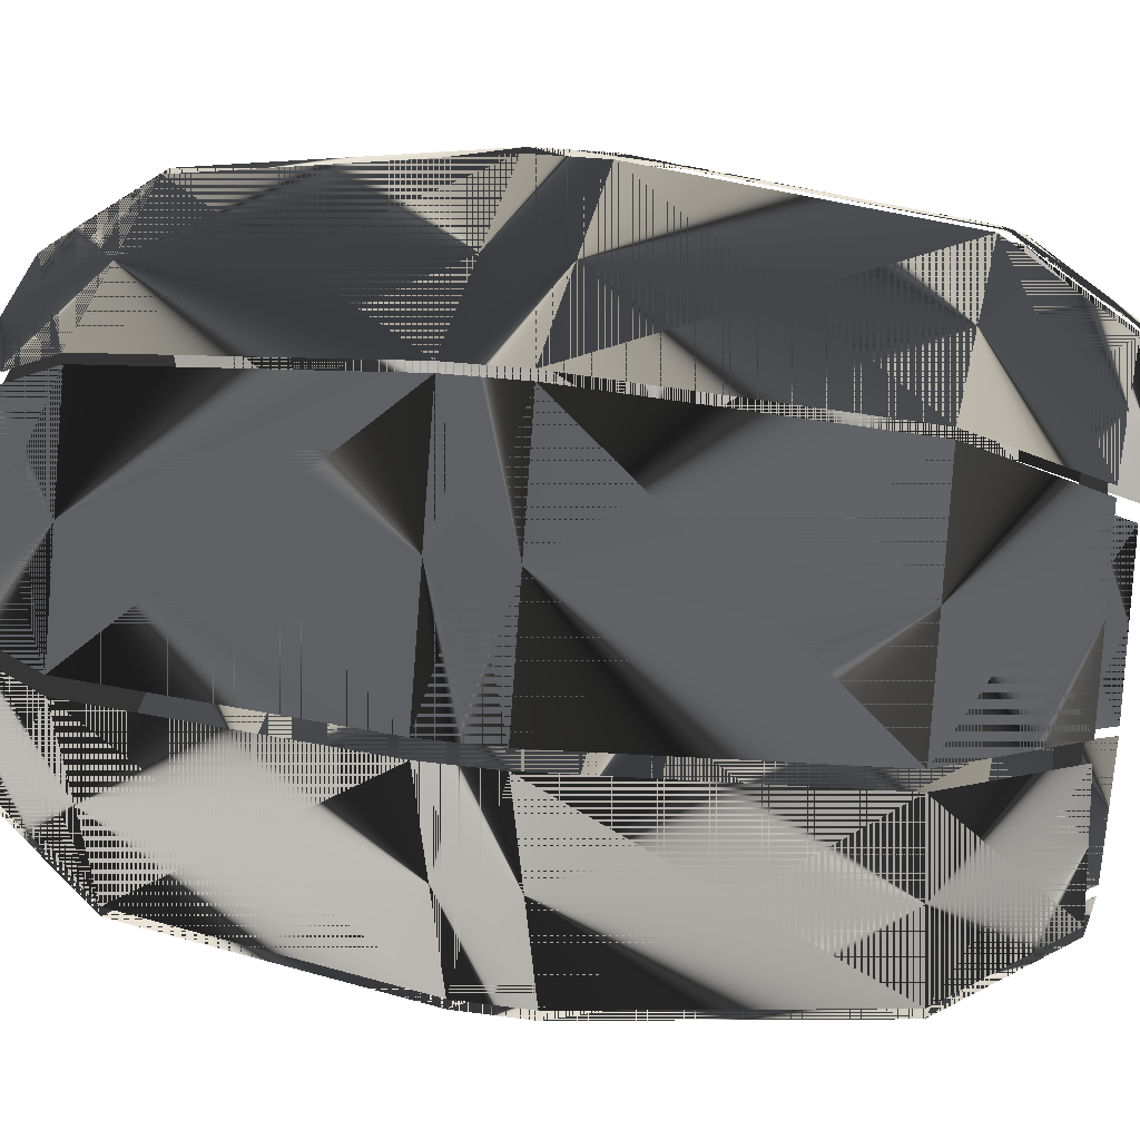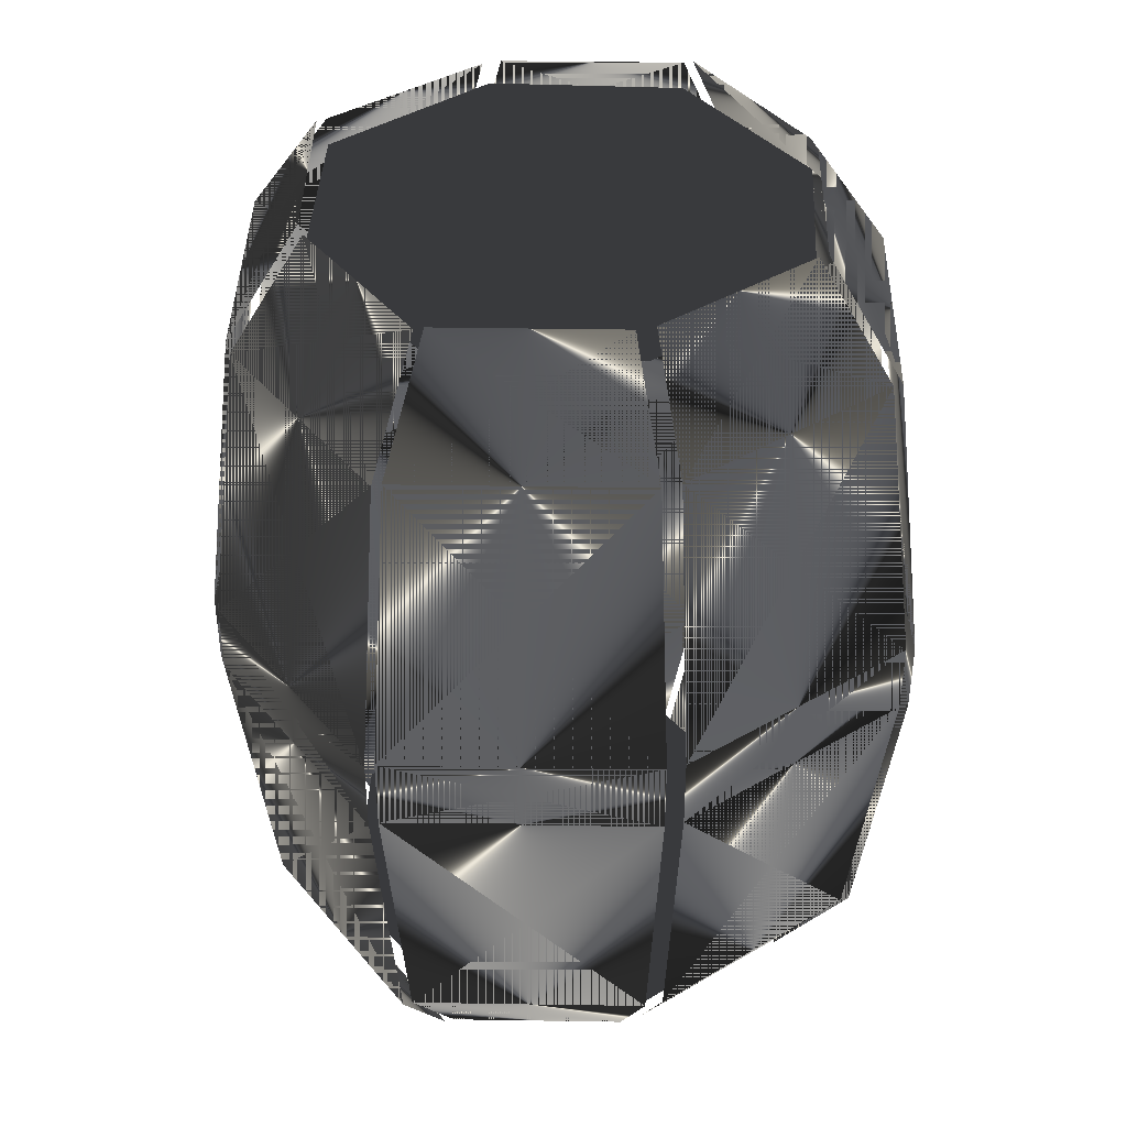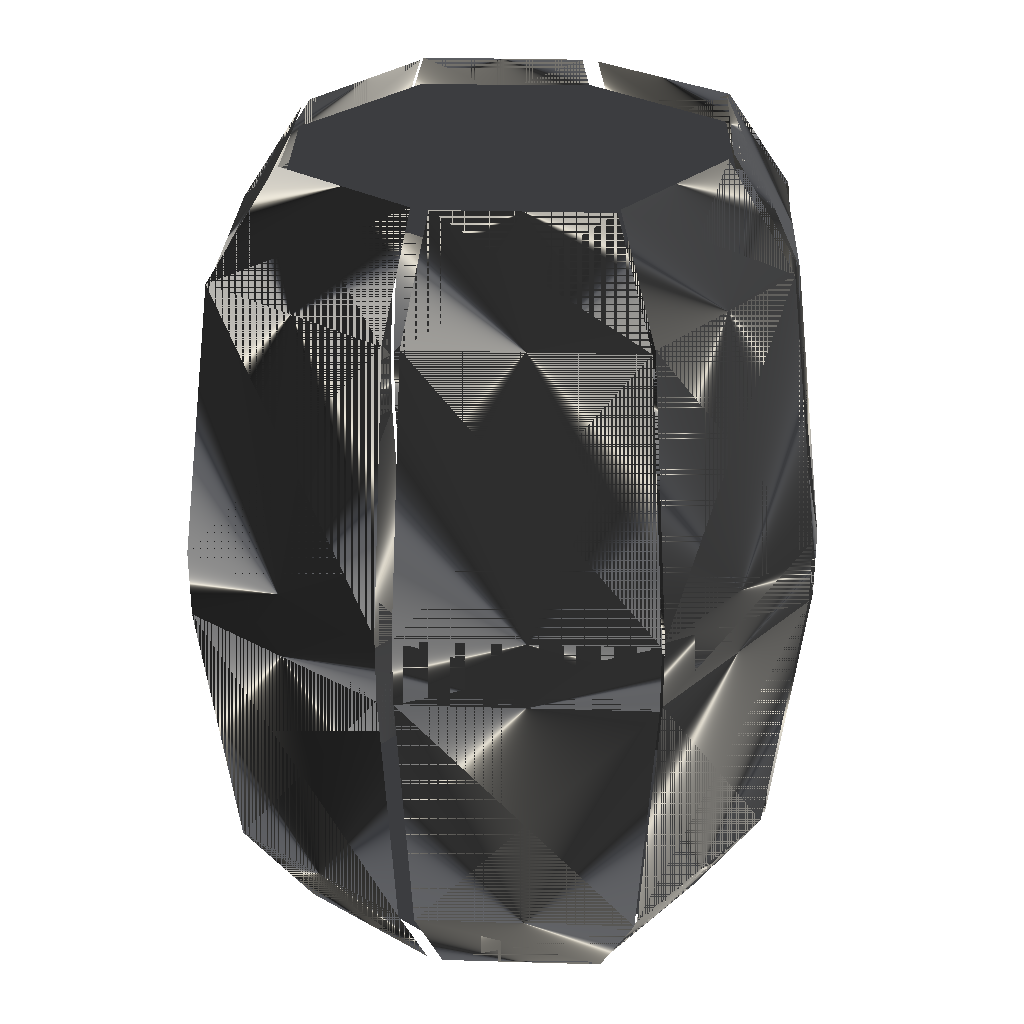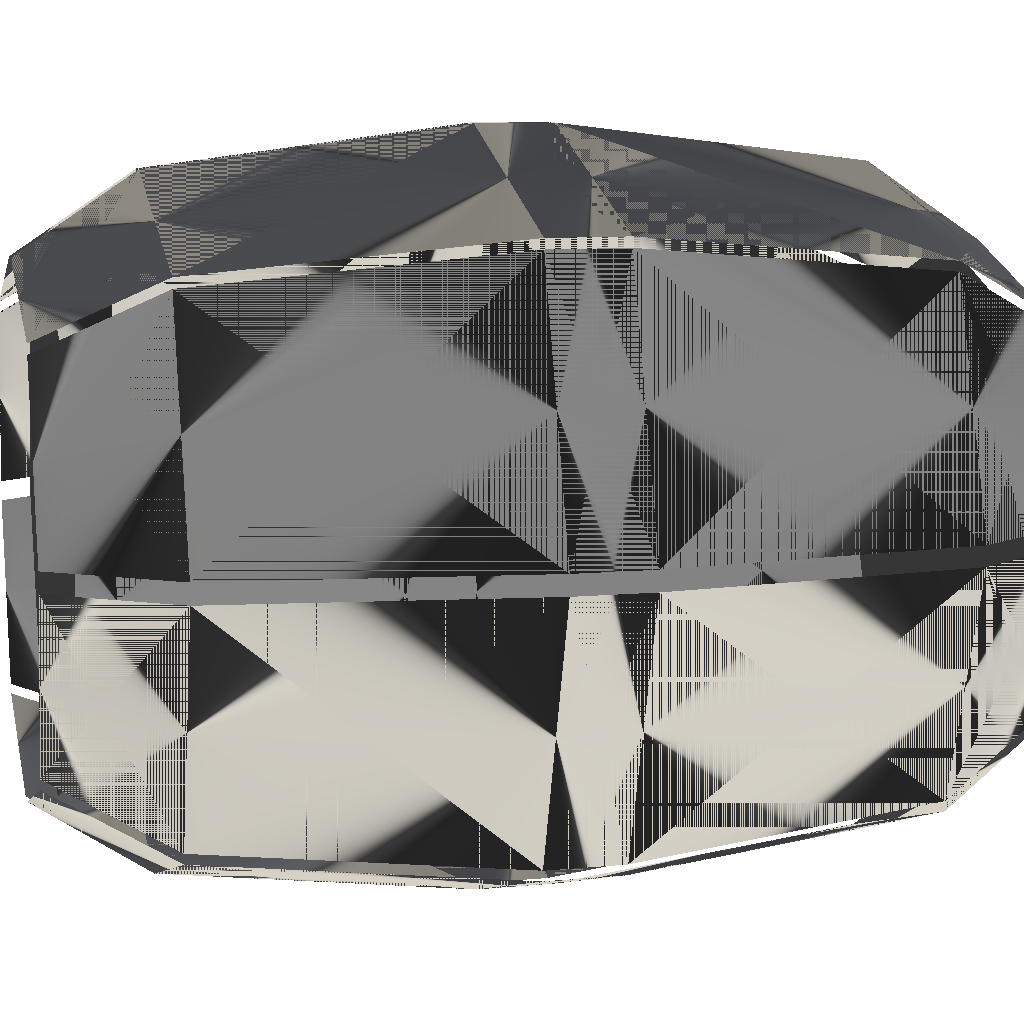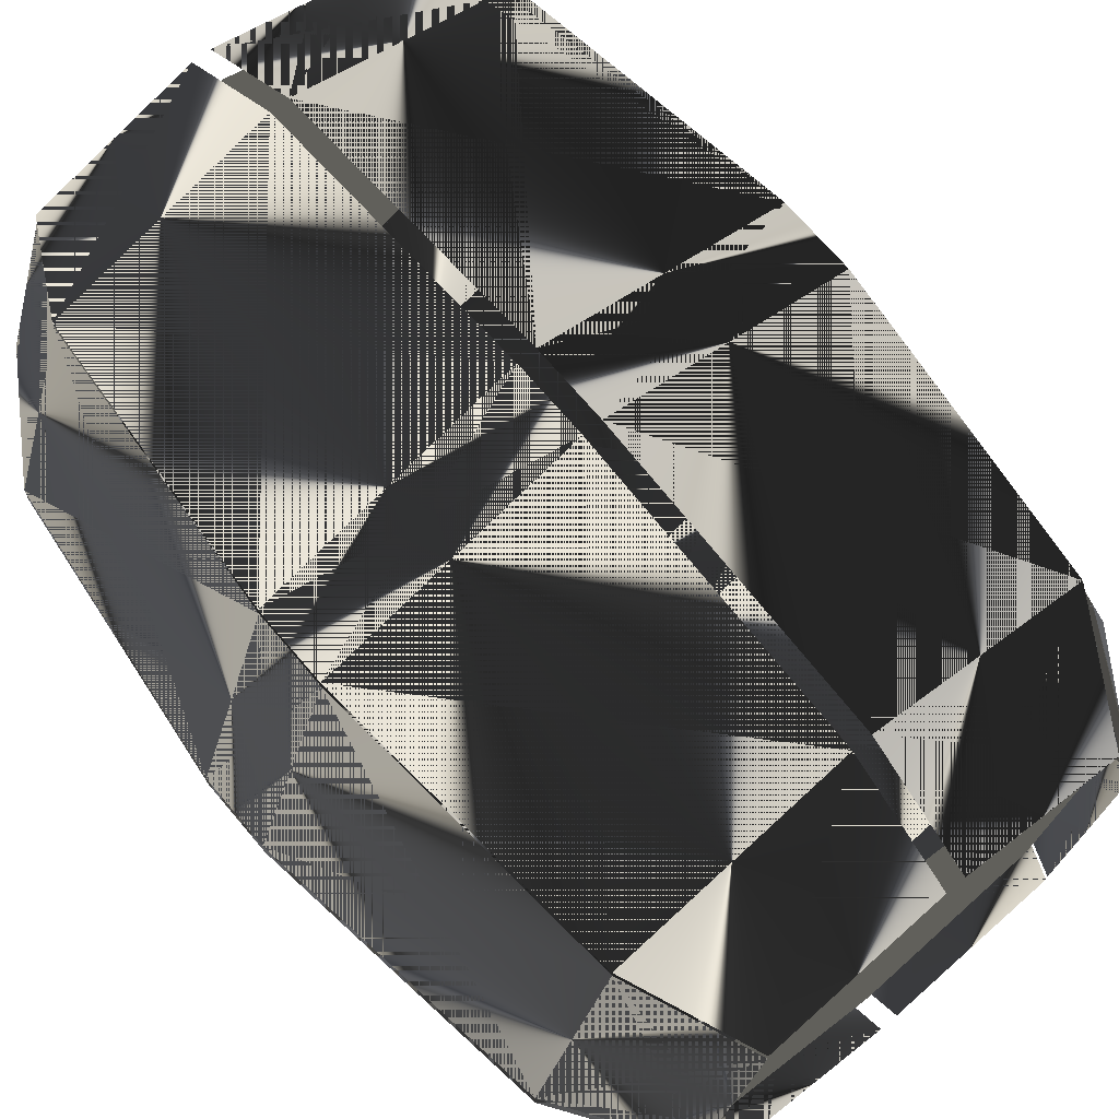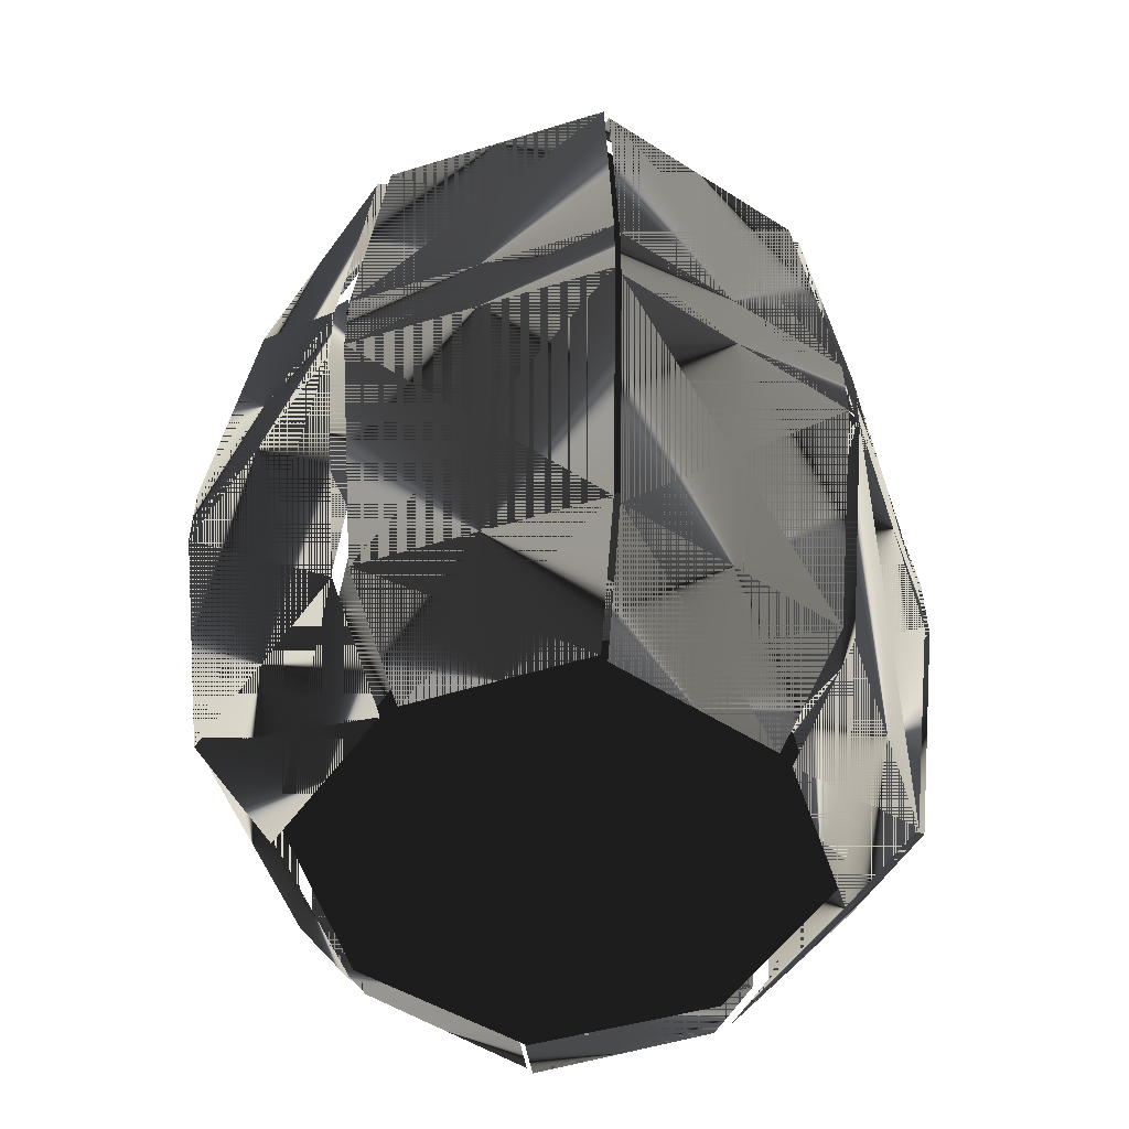
<metadata>
{"format":"obj","ext":"obj","renderer":"f3d","projection":"perspective","resolution":1024,"background":"white","views":[{"elev":23.5,"azim":103.5,"up":"+Z"},{"elev":40.4,"azim":-107.3,"up":"+Y"},{"elev":28.6,"azim":-159.0,"up":"+Y"},{"elev":9.8,"azim":-103.8,"up":"+Z"},{"elev":69.7,"azim":139.9,"up":"+Z"},{"elev":-52.1,"azim":-143.1,"up":"+Y"}]}
</metadata>
<code>
o 2218
v 19 93 19
v 26 93 0
v 19 93 -19
v 0 93 -26
v -19 93 -19
v -26 93 0
v -19 93 19
v 0 93 26
v 1 44 -38
v 28 44 -29
v 28 52 -29
v 1 52 -38
v 1 12 -34
v 25 12 -26
v 19 0 -20
v 1 0 -26
v 1 84 -34
v 25 84 -26
v 19 96 -20
v 1 96 -26
v 19 96 -19
v 25 96 -1
v 33 84 -1
v 25 84 -25
v 37 52 -1
v 28 52 -28
v 28 44 -28
v 37 44 -1
v 25 12 -25
v 33 12 -1
v 25 0 -1
v 19 0 -19
v 25 96 1
v 19 96 19
v 25 84 25
v 33 84 1
v 28 52 28
v 37 52 1
v 37 44 1
v 28 44 28
v 33 12 1
v 25 12 25
v 19 0 19
v 25 0 1
v 25 84 26
v 1 84 34
v 1 96 26
v 19 96 20
v 28 52 29
v 1 52 38
v 1 44 38
v 28 44 29
v 1 12 34
v 25 12 26
v 19 0 20
v 1 0 26
v -1 84 34
v -25 84 26
v -19 96 20
v -1 96 26
v -1 52 38
v -28 52 29
v -28 44 29
v -1 44 38
v -25 12 26
v -1 12 34
v -1 0 26
v -19 0 20
v -19 96 19
v -25 96 1
v -33 84 1
v -25 84 25
v -37 52 1
v -28 52 28
v -28 44 28
v -37 44 1
v -25 12 25
v -33 12 1
v -25 0 1
v -19 0 19
v -25 96 -1
v -19 96 -19
v -25 84 -25
v -33 84 -1
v -28 52 -28
v -37 52 -1
v -37 44 -1
v -28 44 -28
v -33 12 -1
v -25 12 -25
v -19 0 -19
v -25 0 -1
v -19 96 -20
v -1 96 -26
v -1 84 -34
v -25 84 -26
v -1 52 -38
v -28 52 -29
v -28 44 -29
v -1 44 -38
v -25 12 -26
v -1 12 -34
v -1 0 -26
v -19 0 -20
v 19 3 19
v 26 3 0
v 19 3 -19
v 0 3 -26
v -19 3 -19
v -26 3 0
v -19 3 19
v 0 3 26
f 1 2 3
f 1 3 4
f 1 4 5
f 1 5 6
f 1 6 7
f 1 7 8
f 9 10 11
f 9 11 12
f 9 12 10
f 9 10 13
f 9 13 14
f 9 14 10
f 10 14 13
f 13 14 15
f 13 15 16
f 13 16 14
f 14 16 15
f 17 18 19
f 17 19 20
f 17 20 18
f 17 18 12
f 17 12 11
f 17 11 18
f 18 11 12
f 12 11 10
f 20 19 18
f 21 22 23
f 21 23 24
f 21 24 22
f 22 24 23
f 23 24 25
f 23 25 26
f 23 26 24
f 24 26 25
f 25 26 27
f 25 27 28
f 25 28 26
f 26 28 27
f 27 28 29
f 27 29 30
f 27 30 28
f 28 30 29
f 29 30 31
f 29 31 32
f 29 32 30
f 30 32 31
f 33 34 35
f 33 35 36
f 33 36 34
f 34 36 35
f 35 36 37
f 35 37 38
f 35 38 36
f 36 38 37
f 37 38 39
f 37 39 40
f 37 40 38
f 38 40 39
f 39 40 41
f 39 41 42
f 39 42 40
f 40 42 41
f 41 42 43
f 41 43 44
f 41 44 42
f 42 44 43
f 45 46 47
f 45 47 48
f 45 48 46
f 45 46 49
f 45 49 50
f 45 50 46
f 46 50 49
f 49 50 51
f 49 51 52
f 49 52 50
f 50 52 51
f 51 52 53
f 51 53 54
f 51 54 52
f 52 54 53
f 53 54 55
f 53 55 56
f 53 56 54
f 54 56 55
f 48 47 46
f 57 58 59
f 57 59 60
f 57 60 58
f 57 58 61
f 57 61 62
f 57 62 58
f 58 62 61
f 61 62 63
f 61 63 64
f 61 64 62
f 62 64 63
f 63 64 65
f 63 65 66
f 63 66 64
f 64 66 65
f 65 66 67
f 65 67 68
f 65 68 66
f 66 68 67
f 60 59 58
f 69 70 71
f 69 71 72
f 69 72 70
f 70 72 71
f 71 72 73
f 71 73 74
f 71 74 72
f 72 74 73
f 73 74 75
f 73 75 76
f 73 76 74
f 74 76 75
f 75 76 77
f 75 77 78
f 75 78 76
f 76 78 77
f 77 78 79
f 77 79 80
f 77 80 78
f 78 80 79
f 81 82 83
f 81 83 84
f 81 84 82
f 82 84 83
f 83 84 85
f 83 85 86
f 83 86 84
f 84 86 85
f 85 86 87
f 85 87 88
f 85 88 86
f 86 88 87
f 87 88 89
f 87 89 90
f 87 90 88
f 88 90 89
f 89 90 91
f 89 91 92
f 89 92 90
f 90 92 91
f 93 94 95
f 93 95 96
f 93 96 94
f 94 96 95
f 95 96 97
f 95 97 98
f 95 98 96
f 96 98 97
f 97 98 99
f 97 99 100
f 97 100 98
f 98 100 99
f 99 100 101
f 99 101 102
f 99 102 100
f 100 102 101
f 101 102 103
f 101 103 104
f 101 104 102
f 102 104 103
f 105 106 107
f 105 107 108
f 105 108 109
f 105 109 110
f 105 110 111
f 105 111 112

</code>
